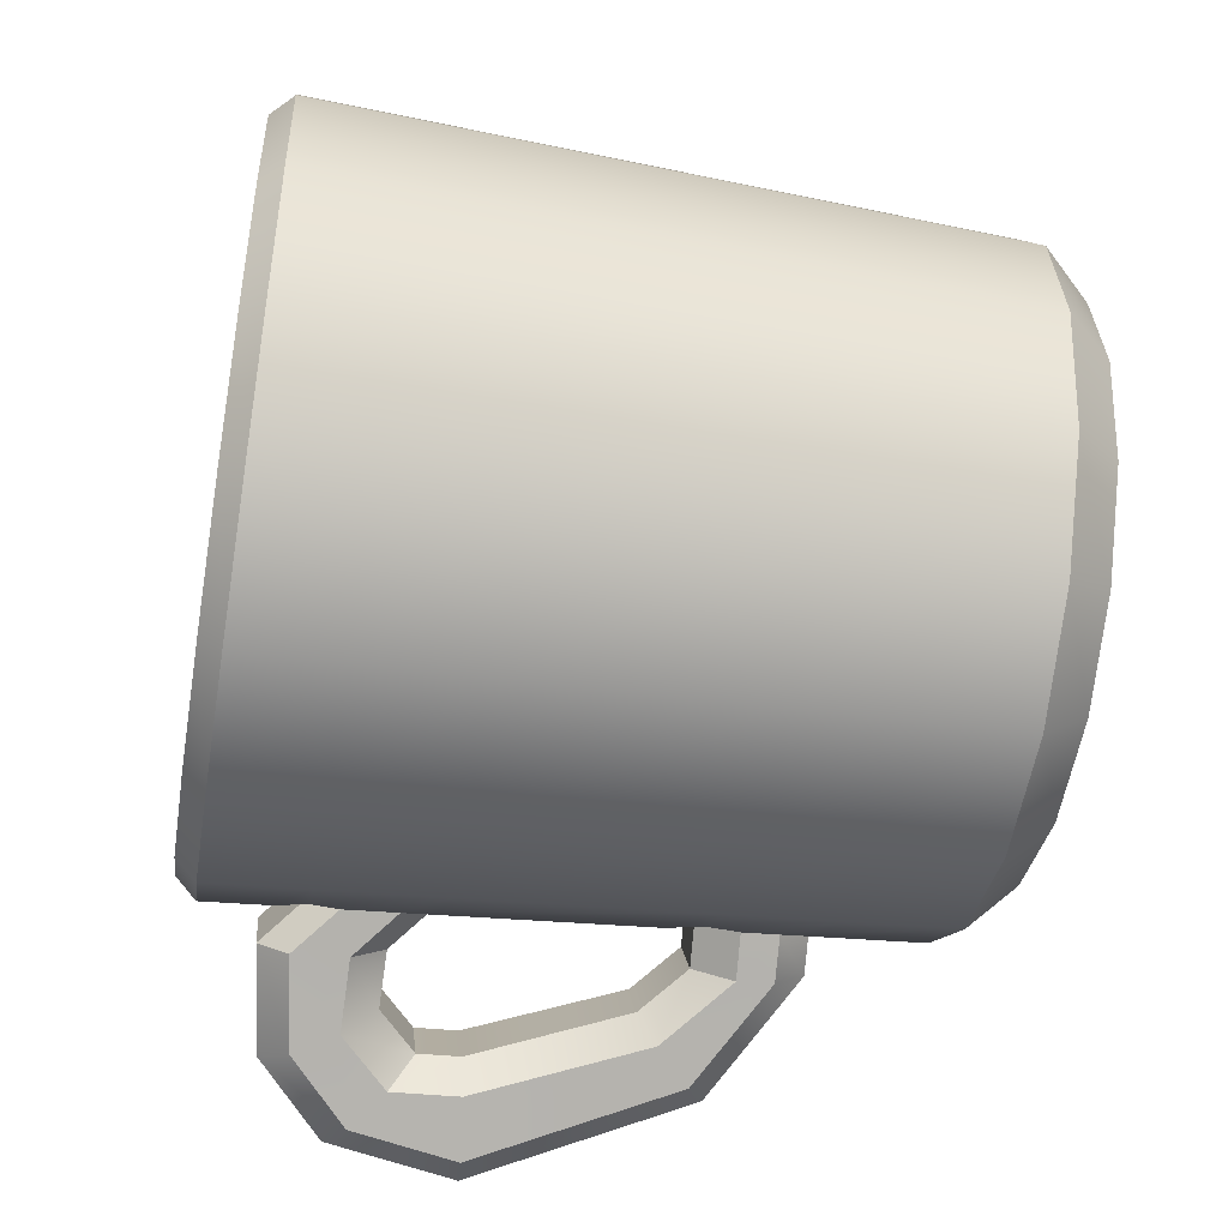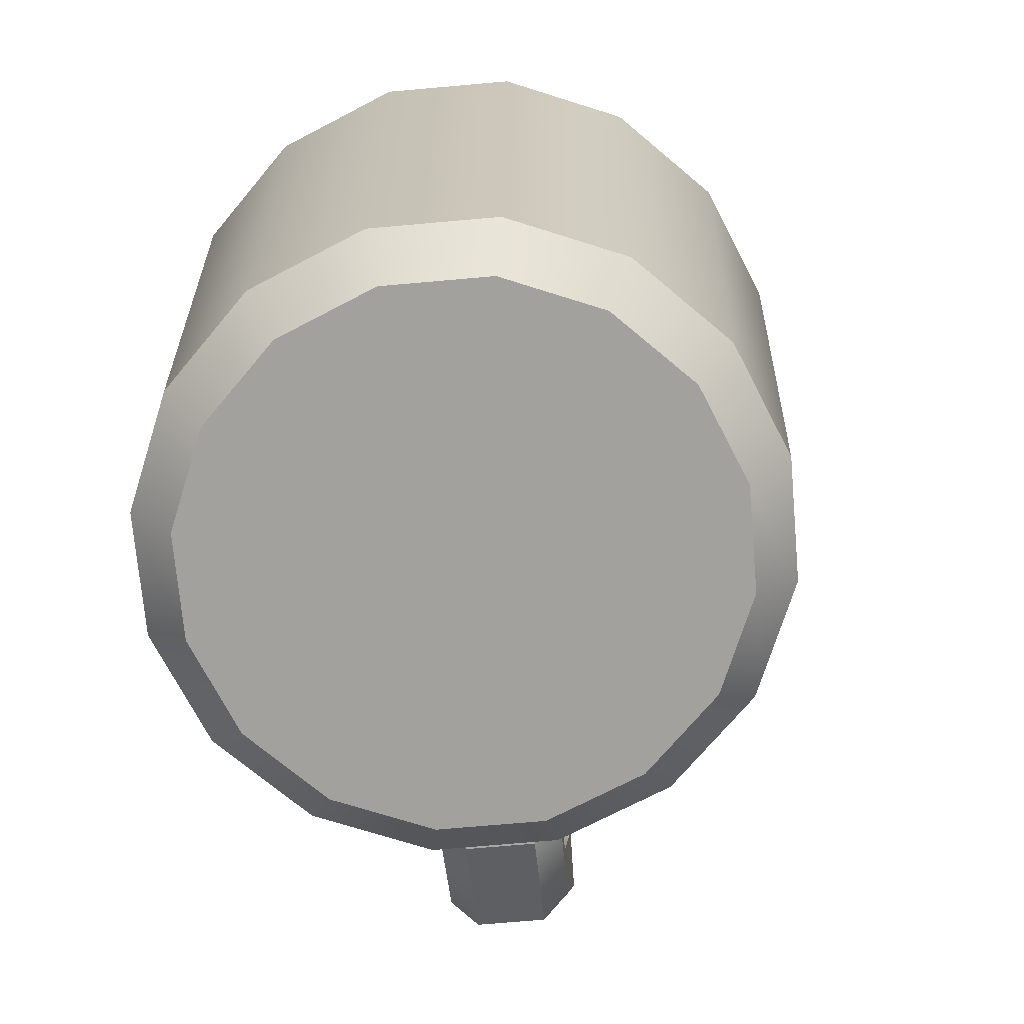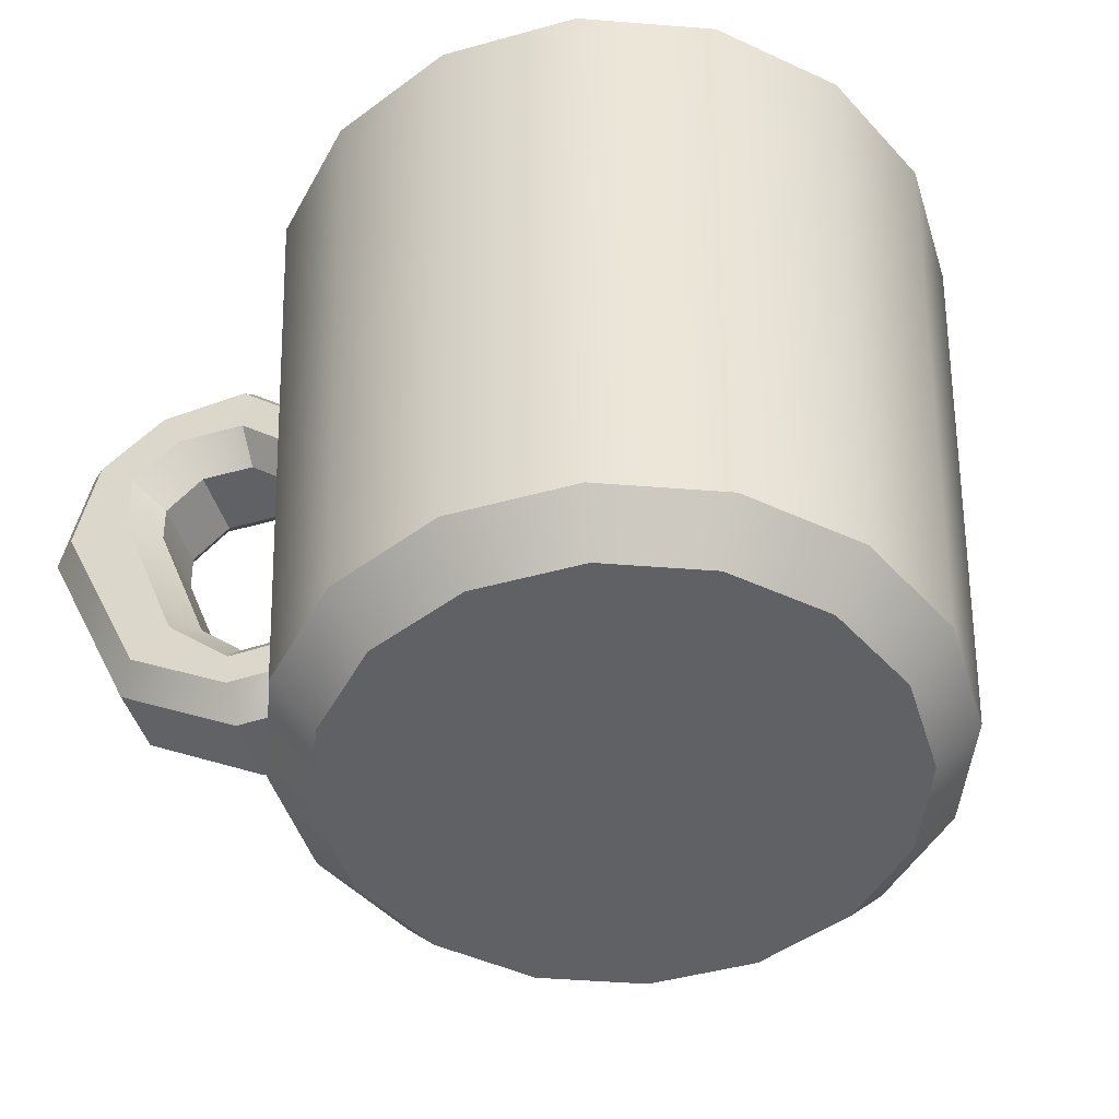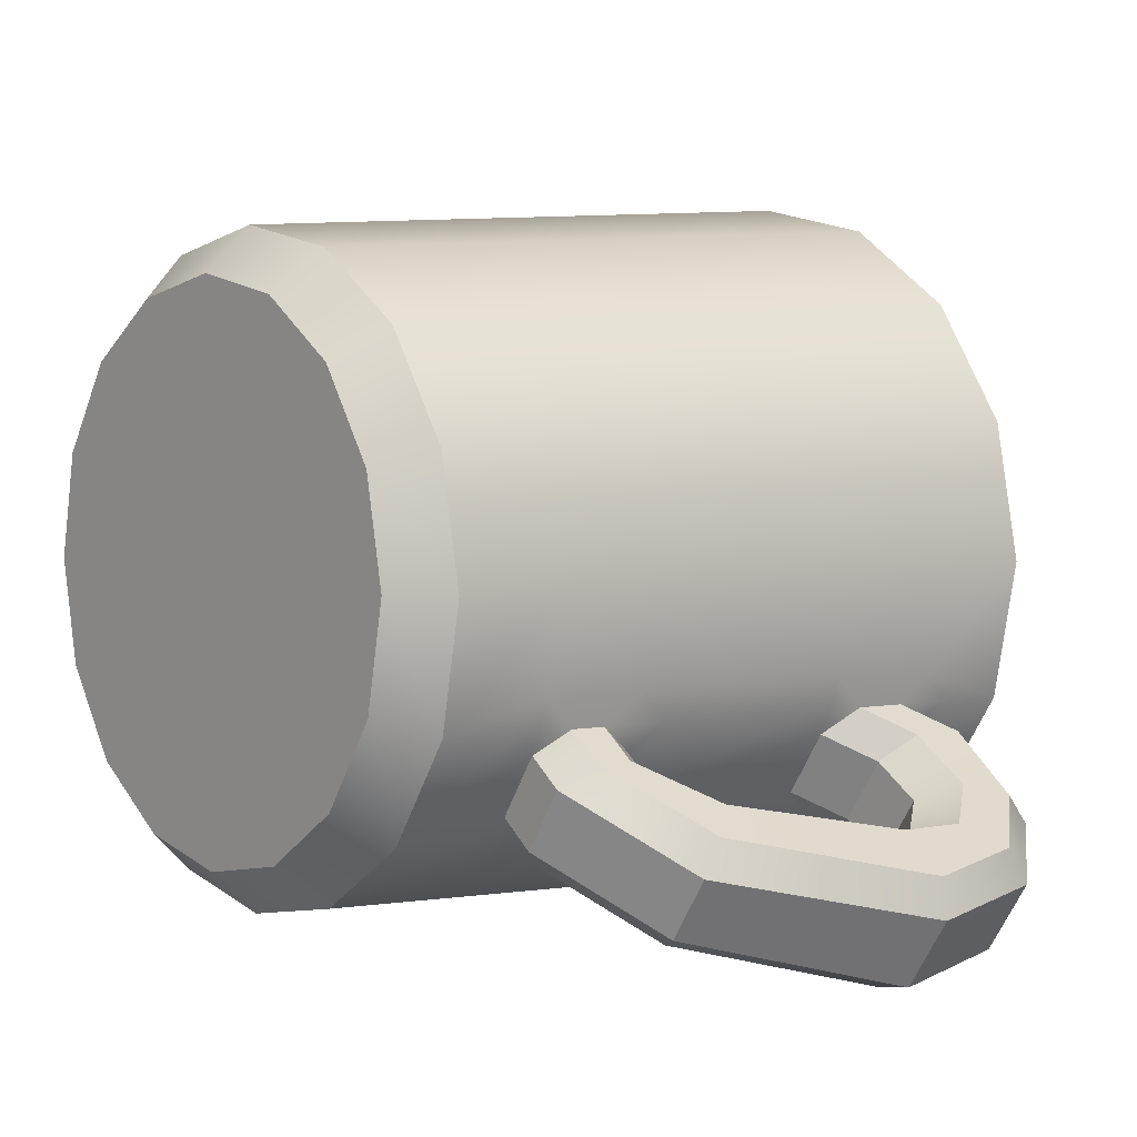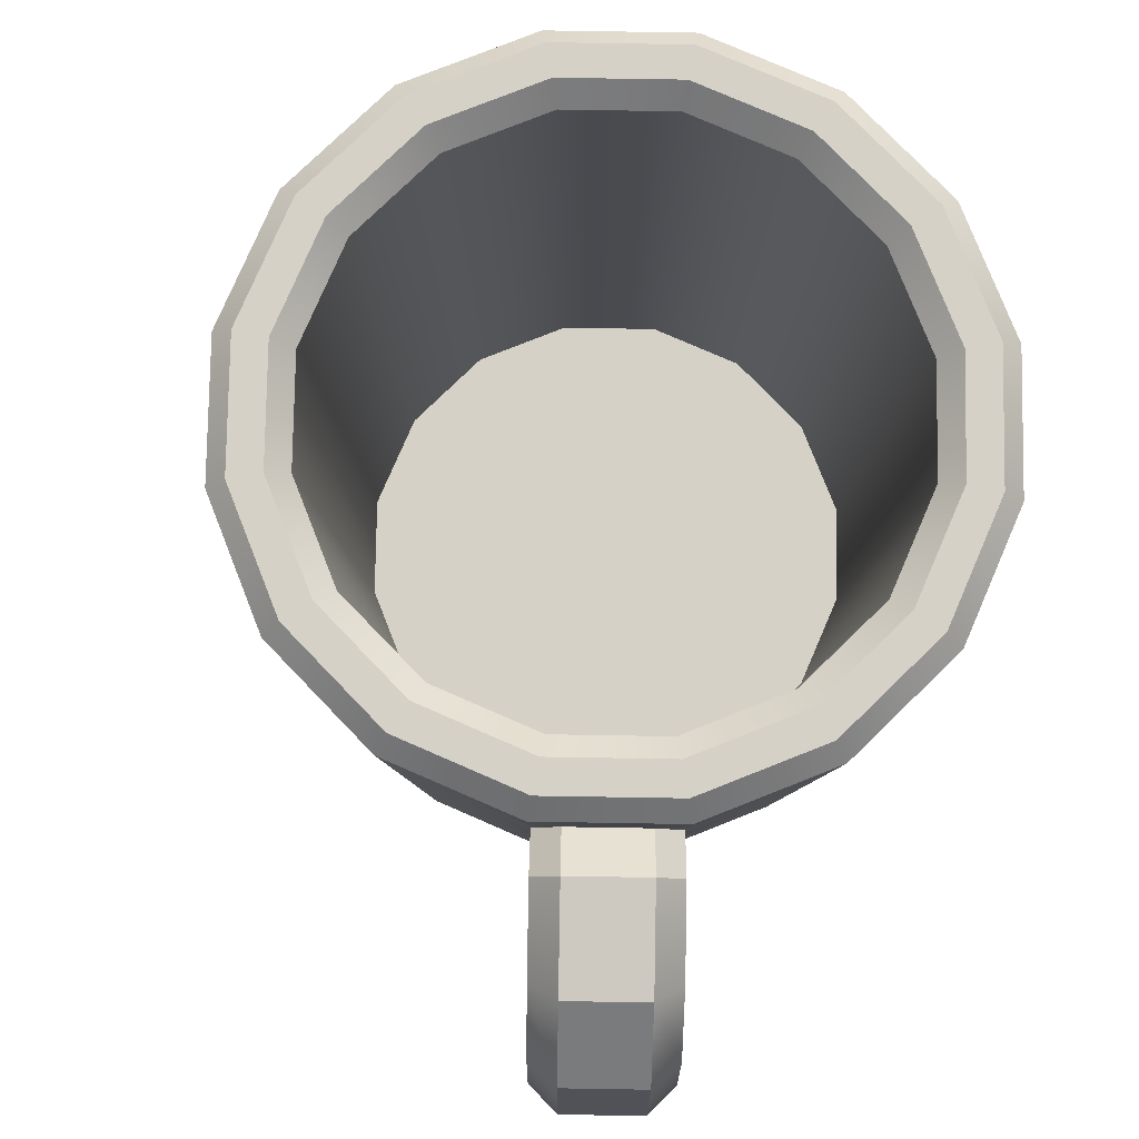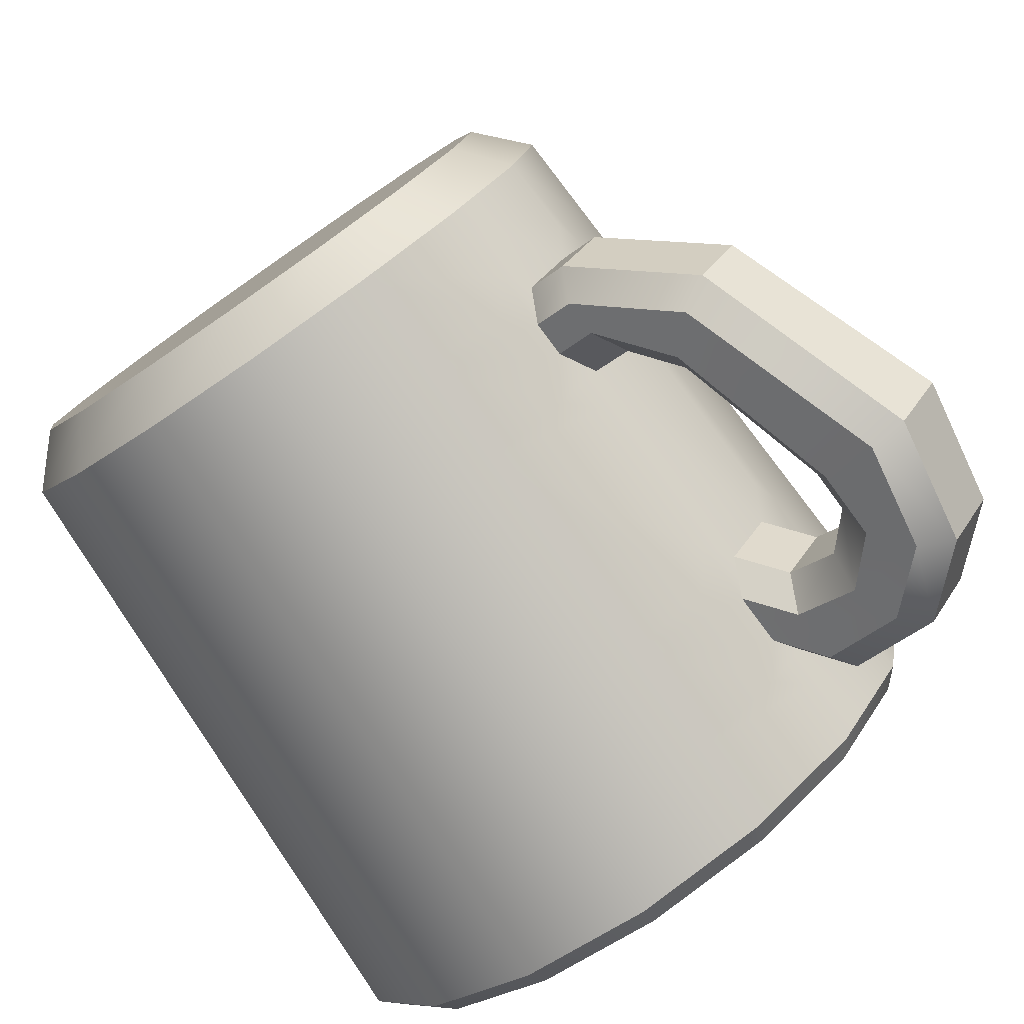
<metadata>
{"format":"obj","ext":"obj","renderer":"f3d","projection":"perspective","resolution":1024,"background":"white","views":[{"elev":-46.2,"azim":-99.9,"up":"+Z"},{"elev":-72.1,"azim":-51.2,"up":"+Y"},{"elev":-47.1,"azim":-128.8,"up":"+Y"},{"elev":4.5,"azim":51.0,"up":"+Z"},{"elev":79.1,"azim":124.7,"up":"+Y"},{"elev":-78.4,"azim":34.6,"up":"+Z"}]}
</metadata>
<code>
o Cylinder.008
v -0.3751 0.7428 0.2666
v -0.3562 0.7428 0.2704
v -0.3401 0.7428 0.2811
v -0.3294 0.7428 0.2972
v -0.3256 0.7428 0.3161
v -0.3294 0.7428 0.3351
v -0.3401 0.7428 0.3512
v -0.3562 0.7428 0.3619
v -0.3751 0.7428 0.3657
v -0.3941 0.7428 0.3619
v -0.4101 0.7428 0.3512
v -0.4209 0.7428 0.3351
v -0.4246 0.7428 0.3161
v -0.4209 0.7428 0.2972
v -0.4101 0.7428 0.2811
v -0.3941 0.7428 0.2704
v -0.3602 0.7526 0.2801
v -0.3751 0.7526 0.2771
v -0.3475 0.7526 0.2886
v -0.3391 0.7526 0.3012
v -0.3361 0.7526 0.3161
v -0.3391 0.7526 0.3311
v -0.3475 0.7526 0.3437
v -0.3602 0.7526 0.3522
v -0.3751 0.7526 0.3551
v -0.3901 0.7526 0.3522
v -0.4027 0.7526 0.3437
v -0.4112 0.7526 0.3311
v -0.4141 0.7526 0.3161
v -0.4112 0.7526 0.3012
v -0.4027 0.7526 0.2886
v -0.3901 0.7526 0.2801
v -0.3751 0.7355 0.2736
v -0.3588 0.7355 0.2768
v -0.345 0.7355 0.286
v -0.3358 0.7355 0.2999
v -0.3326 0.7355 0.3161
v -0.3358 0.7355 0.3324
v -0.345 0.7355 0.3462
v -0.3588 0.7355 0.3554
v -0.3751 0.7355 0.3587
v -0.3914 0.7355 0.3554
v -0.4052 0.7355 0.3462
v -0.4144 0.7355 0.3324
v -0.4177 0.7355 0.3161
v -0.4144 0.7355 0.2999
v -0.4052 0.7355 0.286
v -0.3914 0.7355 0.2768
v -0.3751 0.7751 0.2649
v -0.3555 0.7751 0.2688
v -0.3239 0.7751 0.3161
v -0.3278 0.7751 0.3358
v -0.3389 0.7751 0.3524
v -0.3555 0.7751 0.3635
v -0.3751 0.7751 0.3674
v -0.3948 0.7751 0.3635
v -0.4114 0.7751 0.3524
v -0.4225 0.7751 0.3358
v -0.4264 0.7751 0.3161
v -0.4225 0.7751 0.2965
v -0.4114 0.7751 0.2799
v -0.3948 0.7751 0.2688
v -0.3751 0.8109 0.2629
v -0.3548 0.8109 0.267
v -0.3219 0.8109 0.3161
v -0.326 0.8109 0.3365
v -0.3375 0.8109 0.3538
v -0.3548 0.8109 0.3653
v -0.3751 0.8109 0.3694
v -0.3955 0.8109 0.3653
v -0.4128 0.8109 0.3538
v -0.4243 0.8109 0.3365
v -0.4284 0.8109 0.3161
v -0.4243 0.8109 0.2958
v -0.4128 0.8109 0.2785
v -0.3955 0.8109 0.267
v -0.3751 0.8288 0.2619
v -0.3544 0.8288 0.2661
v -0.3209 0.8288 0.3161
v -0.3251 0.8288 0.3369
v -0.3368 0.8288 0.3545
v -0.3544 0.8288 0.3662
v -0.3751 0.8288 0.3703
v -0.3959 0.8288 0.3662
v -0.4135 0.8288 0.3545
v -0.4252 0.8288 0.3369
v -0.4293 0.8288 0.3161
v -0.4252 0.8288 0.2954
v -0.4135 0.8288 0.2778
v -0.3959 0.8288 0.2661
v -0.3558 0.7589 0.2696
v -0.3247 0.7589 0.3161
v -0.3286 0.7589 0.3354
v -0.3395 0.7589 0.3518
v -0.3558 0.7589 0.3627
v -0.3751 0.7589 0.3665
v -0.3944 0.7589 0.3627
v -0.4108 0.7589 0.3518
v -0.4217 0.7589 0.3354
v -0.4255 0.7589 0.3161
v -0.4217 0.7589 0.2969
v -0.4108 0.7589 0.2805
v -0.3944 0.7589 0.2696
v -0.3751 0.7589 0.2657
v -0.3344 0.8288 0.2814
v -0.337 0.8242 0.278
v -0.3404 0.8288 0.2754
v -0.3366 0.8331 0.2777
v -0.3253 0.8242 0.2955
v -0.3274 0.8288 0.2918
v -0.3248 0.8331 0.2953
v -0.3242 0.8288 0.2996
v -0.3393 0.7637 0.2803
v -0.3371 0.7589 0.2841
v -0.3397 0.7547 0.2807
v -0.3431 0.7589 0.2781
v -0.3309 0.7589 0.2933
v -0.3283 0.7637 0.2968
v -0.3277 0.7589 0.301
v -0.3288 0.7547 0.2969
v -0.3286 0.8349 0.2775
v -0.3311 0.8303 0.2741
v -0.3194 0.8303 0.2916
v -0.3216 0.8349 0.2879
v -0.3335 0.7634 0.2764
v -0.3313 0.7586 0.2801
v -0.3251 0.7586 0.2894
v -0.3225 0.7634 0.2928
v -0.3151 0.8328 0.2685
v -0.3194 0.8285 0.2662
v -0.3077 0.8285 0.2837
v -0.3081 0.8328 0.2789
v -0.3058 0.8224 0.2622
v -0.3112 0.8195 0.2607
v -0.2995 0.8195 0.2782
v -0.2988 0.8224 0.2727
v -0.3027 0.8028 0.2602
v -0.3086 0.8032 0.259
v -0.2969 0.8032 0.2765
v -0.2957 0.8028 0.2707
v -0.3198 0.7731 0.2673
v -0.3148 0.7702 0.2692
v -0.3087 0.7702 0.2784
v -0.3088 0.7731 0.2837
v -0.3362 0.7751 0.2838
v -0.3391 0.7692 0.2801
v -0.3428 0.7751 0.2772
v -0.3387 0.7798 0.2797
v -0.3281 0.7692 0.2966
v -0.3304 0.7751 0.2926
v -0.3275 0.7798 0.2964
v -0.3268 0.7751 0.3012
v -0.3373 0.8161 0.2783
v -0.3349 0.8109 0.2825
v -0.3377 0.8062 0.2787
v -0.3415 0.8109 0.2759
v -0.3286 0.8109 0.2918
v -0.3257 0.8161 0.2957
v -0.325 0.8109 0.3004
v -0.3262 0.8062 0.2959
v -0.3304 0.7747 0.2799
v -0.3332 0.7688 0.2762
v -0.3222 0.7688 0.2927
v -0.3246 0.7747 0.2886
v -0.3314 0.822 0.2744
v -0.329 0.8169 0.2785
v -0.3228 0.8169 0.2879
v -0.3199 0.822 0.2918
v -0.3222 0.822 0.2682
v -0.3218 0.8169 0.2737
v -0.3155 0.8169 0.2831
v -0.3106 0.822 0.2856
v -0.3161 0.8146 0.2641
v -0.317 0.8111 0.2705
v -0.3107 0.8111 0.2799
v -0.3045 0.8146 0.2815
v -0.3165 0.8042 0.2644
v -0.3172 0.8046 0.2707
v -0.3109 0.8046 0.28
v -0.3049 0.8042 0.2817
v -0.3245 0.7812 0.276
v -0.3245 0.7783 0.2703
v -0.3135 0.7783 0.2869
v -0.3187 0.7812 0.2847
v -0.3751 0.8468 0.2693
v -0.3751 0.8436 0.2727
v -0.3585 0.8436 0.276
v -0.3572 0.8468 0.2729
v -0.3444 0.8436 0.2854
v -0.342 0.8468 0.283
v -0.335 0.8436 0.2995
v -0.3319 0.8468 0.2982
v -0.3317 0.8436 0.3161
v -0.3283 0.8468 0.3161
v -0.335 0.8436 0.3328
v -0.3319 0.8468 0.3341
v -0.3444 0.8436 0.3469
v -0.342 0.8468 0.3493
v -0.3585 0.8436 0.3563
v -0.3572 0.8468 0.3594
v -0.3751 0.8436 0.3596
v -0.3751 0.8468 0.363
v -0.3918 0.8436 0.3563
v -0.3931 0.8468 0.3594
v -0.4058 0.8436 0.3469
v -0.4082 0.8468 0.3493
v -0.4153 0.8436 0.3328
v -0.4184 0.8468 0.3341
v -0.4186 0.8436 0.3161
v -0.422 0.8468 0.3161
v -0.4153 0.8436 0.2995
v -0.4184 0.8468 0.2982
v -0.4058 0.8436 0.2854
v -0.4082 0.8468 0.283
v -0.3918 0.8436 0.276
v -0.3931 0.8468 0.2729
v -0.3553 0.8468 0.2682
v -0.3541 0.8436 0.2653
v -0.3751 0.8436 0.2611
v -0.3751 0.8468 0.2642
v -0.3384 0.8468 0.2794
v -0.3362 0.8436 0.2772
v -0.3271 0.8468 0.2963
v -0.3243 0.8436 0.2951
v -0.3232 0.8468 0.3161
v -0.3201 0.8436 0.3161
v -0.3271 0.8468 0.336
v -0.3243 0.8436 0.3372
v -0.3384 0.8468 0.3529
v -0.3362 0.8436 0.355
v -0.3553 0.8468 0.3641
v -0.3541 0.8436 0.3669
v -0.3751 0.8468 0.3681
v -0.3751 0.8436 0.3711
v -0.395 0.8468 0.3641
v -0.3962 0.8436 0.3669
v -0.4119 0.8468 0.3529
v -0.414 0.8436 0.355
v -0.4231 0.8468 0.336
v -0.4259 0.8436 0.3372
v -0.4271 0.8468 0.3161
v -0.4301 0.8436 0.3161
v -0.4231 0.8468 0.2963
v -0.4259 0.8436 0.2951
v -0.4119 0.8468 0.2794
v -0.414 0.8436 0.2772
v -0.395 0.8468 0.2682
v -0.3962 0.8436 0.2653
f 78 218 222 108 107
f 161 164 184 181
f 105 110 124 121
f 109 158 168 123
f 80 228 230 81
f 81 230 232 82
f 82 232 234 83
f 83 234 236 84
f 84 236 238 85
f 85 238 240 86
f 86 240 242 87
f 87 242 244 88
f 88 244 246 89
f 89 246 248 90
f 201 199 24 25
f 105 108 222 224 111 110
f 4 5 37 36
f 186 215 32 18
f 191 189 19 20
f 193 191 20 21
f 195 193 21 22
f 197 195 22 23
f 198 200 231 229
f 199 197 23 24
f 203 201 25 26
f 205 203 26 27
f 207 205 27 28
f 209 207 28 29
f 211 209 29 30
f 213 211 30 31
f 215 213 31 32
f 77 219 218 78
f 189 187 17 19
f 27 30 29 28
f 214 216 247 245
f 200 202 233 231
f 185 188 217 220
f 216 185 220 247
f 202 204 235 233
f 188 190 221 217
f 204 206 237 235
f 190 192 223 221
f 206 208 239 237
f 192 194 225 223
f 208 210 241 239
f 194 196 227 225
f 210 212 243 241
f 196 198 229 227
f 212 214 245 243
f 43 40 41 42
f 9 10 42 41
f 14 15 47 46
f 2 3 35 34
f 7 8 40 39
f 12 13 45 44
f 5 6 38 37
f 10 11 43 42
f 15 16 48 47
f 3 4 36 35
f 8 9 41 40
f 1 2 34 33
f 13 14 46 45
f 6 7 39 38
f 11 12 44 43
f 16 1 33 48
f 103 62 49 104
f 102 61 62 103
f 101 60 61 102
f 100 59 60 101
f 99 58 59 100
f 98 57 58 99
f 97 56 57 98
f 96 55 56 97
f 95 54 55 96
f 94 53 54 95
f 93 52 53 94
f 92 51 52 93
f 123 168 172 131
f 90 248 219 77
f 4 120 119 92 5
f 104 49 50 91
f 62 76 63 49
f 61 75 76 62
f 60 74 75 61
f 59 73 74 60
f 58 72 73 59
f 57 71 72 58
f 56 70 71 57
f 55 69 70 56
f 54 68 69 55
f 53 67 68 54
f 52 66 67 53
f 51 65 66 52
f 119 118 149 152 51 92
f 145 150 164 161
f 113 146 162 125
f 49 63 64 50
f 76 90 77 63
f 75 89 90 76
f 74 88 89 75
f 73 87 88 74
f 72 86 87 73
f 71 85 86 72
f 70 84 85 71
f 69 83 84 70
f 68 82 83 69
f 67 81 82 68
f 66 80 81 67
f 65 79 80 66
f 3 115 114 117 120 4
f 152 151 160 159 65 51
f 112 111 224 226 79
f 63 77 78 64
f 1 104 91 2
f 91 50 147 146 113 116
f 117 114 126 127
f 157 154 166 167
f 5 92 93 6
f 6 93 94 7
f 7 94 95 8
f 8 95 96 9
f 9 96 97 10
f 10 97 98 11
f 11 98 99 12
f 12 99 100 13
f 13 100 101 14
f 14 101 102 15
f 15 102 103 16
f 16 103 104 1
f 127 126 142 143
f 121 124 132 129
f 159 158 109 112 79 65
f 149 118 128 163
f 153 106 122 165
f 2 91 116 115 3
f 79 226 228 80
f 145 148 155 154 157 160 151 150
f 175 174 178 179
f 171 170 174 175
f 163 128 144 183
f 165 122 130 169
f 133 136 140 137
f 135 176 180 139
f 169 130 134 173
f 129 132 136 133
f 181 184 179 178
f 183 144 139 180
f 173 134 138 177
f 141 182 177 138
f 131 172 176 135
f 125 162 182 141
f 167 166 170 171
f 143 142 137 140
f 105 106 107 108
f 109 110 111 112
f 113 114 115 116
f 117 118 119 120
f 109 123 124 110
f 122 106 105 121
f 117 127 128 118
f 113 125 126 114
f 121 129 130 122
f 123 131 132 124
f 131 135 136 132
f 134 130 129 133
f 133 137 138 134
f 135 139 140 136
f 142 126 125 141
f 127 143 144 128
f 143 140 139 144
f 141 138 137 142
f 64 78 107 106 153 156
f 145 146 147 148
f 149 150 151 152
f 153 154 155 156
f 157 158 159 160
f 149 163 164 150
f 162 146 145 161
f 166 154 153 165
f 168 158 157 167
f 170 166 165 169
f 167 171 172 168
f 171 175 176 172
f 169 173 174 170
f 178 174 173 177
f 175 179 180 176
f 161 181 182 162
f 184 164 163 183
f 177 182 181 178
f 183 180 179 184
f 50 64 156 155 148 147
f 218 219 220 217
f 222 218 217 221
f 224 222 221 223
f 226 224 223 225
f 228 226 225 227
f 230 228 227 229
f 232 230 229 231
f 234 232 231 233
f 236 234 233 235
f 238 236 235 237
f 240 238 237 239
f 242 240 239 241
f 244 242 241 243
f 246 244 243 245
f 248 246 245 247
f 219 248 247 220
f 188 185 186 187
f 190 188 187 189
f 192 190 189 191
f 194 192 191 193
f 196 194 193 195
f 198 196 195 197
f 200 198 197 199
f 202 200 199 201
f 204 202 201 203
f 206 204 203 205
f 208 206 205 207
f 210 208 207 209
f 212 210 209 211
f 214 212 211 213
f 216 214 213 215
f 185 216 215 186
f 187 186 18 17
f 26 31 30 27
f 25 32 31 26
f 18 32 25 24
f 17 18 24 23
f 19 17 23 22
f 20 19 22 21
f 44 39 40 43
f 45 38 39 44
f 46 37 38 45
f 47 36 37 46
f 48 35 36 47
f 33 34 35 48

</code>
